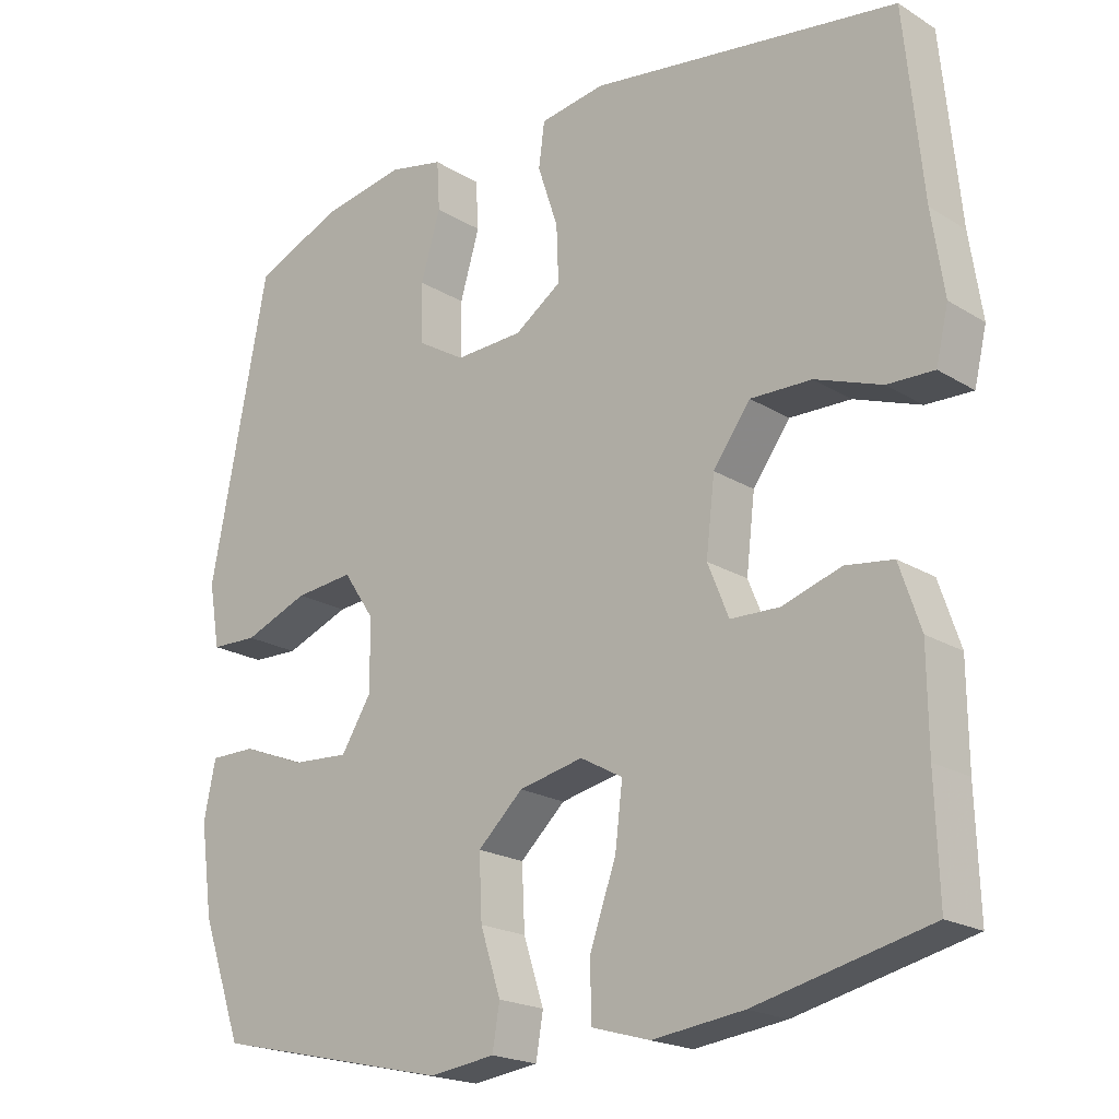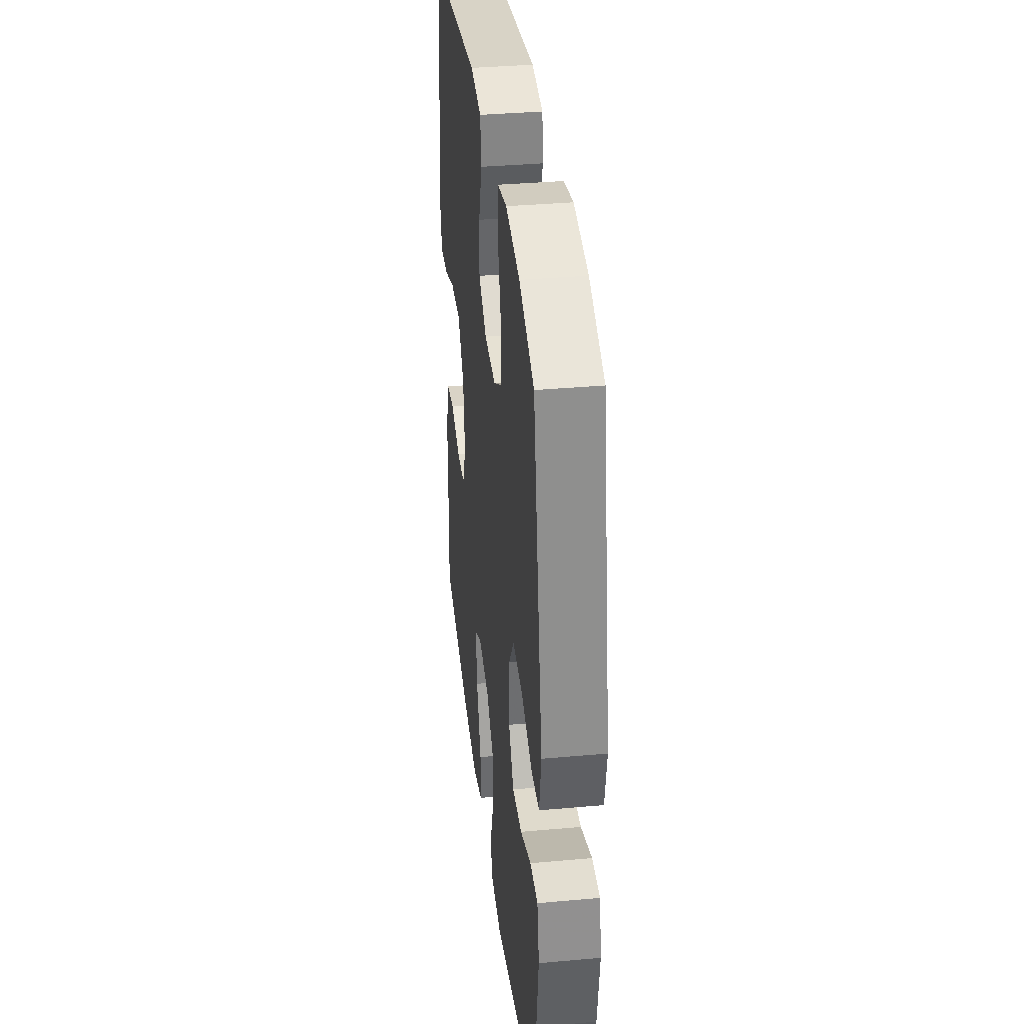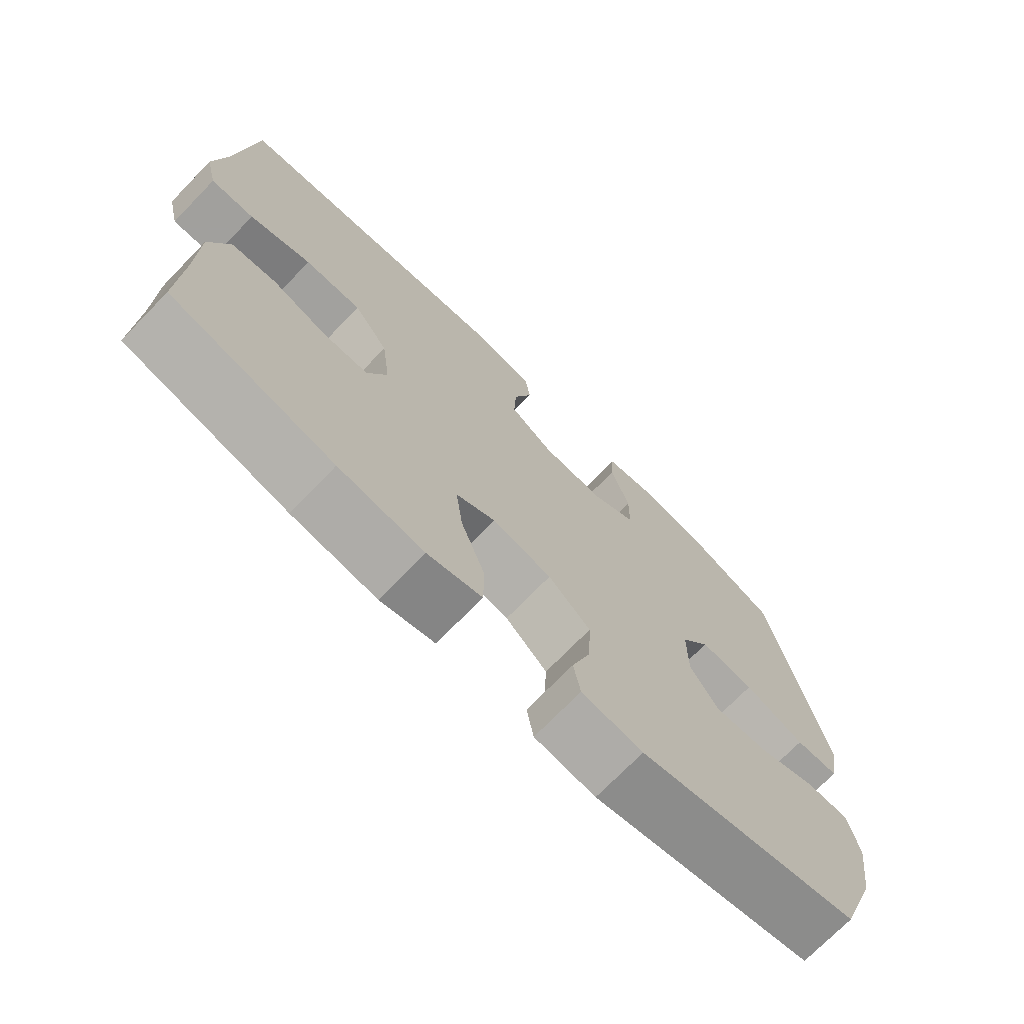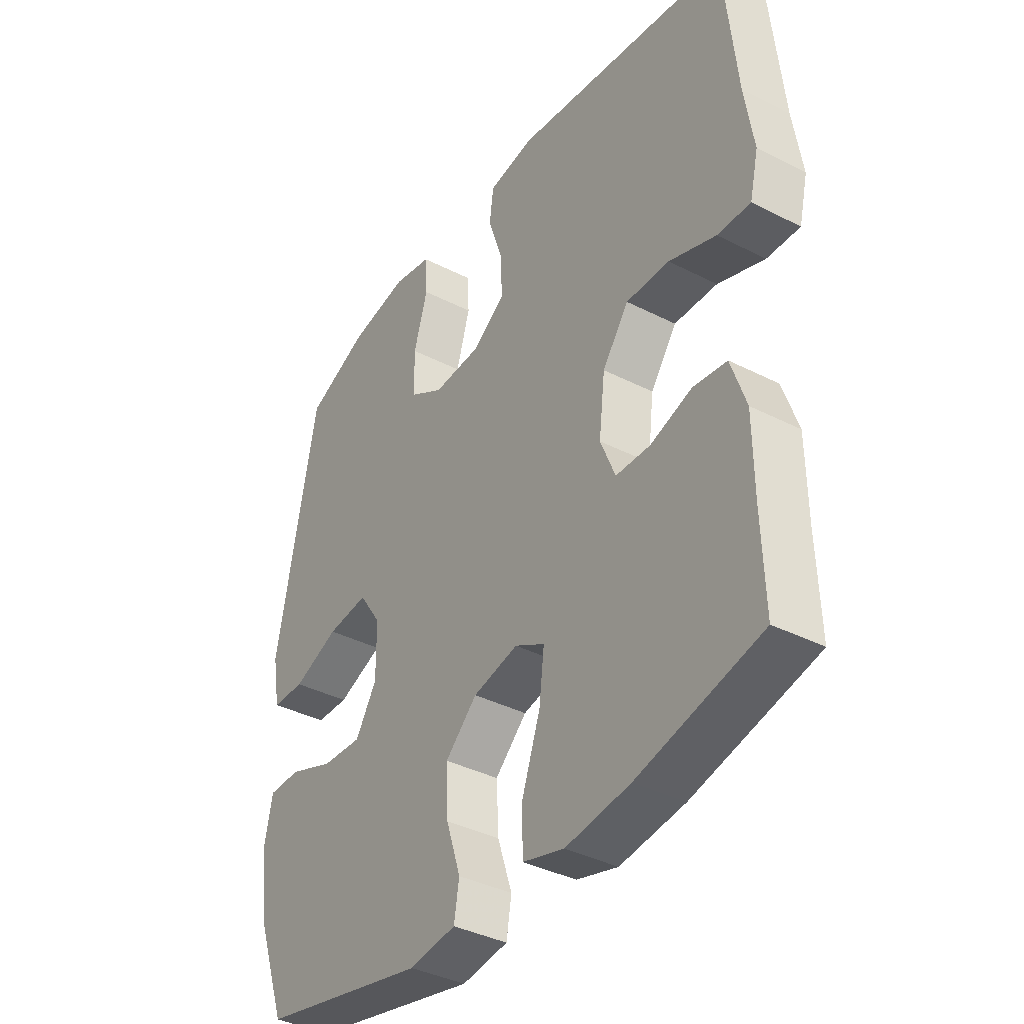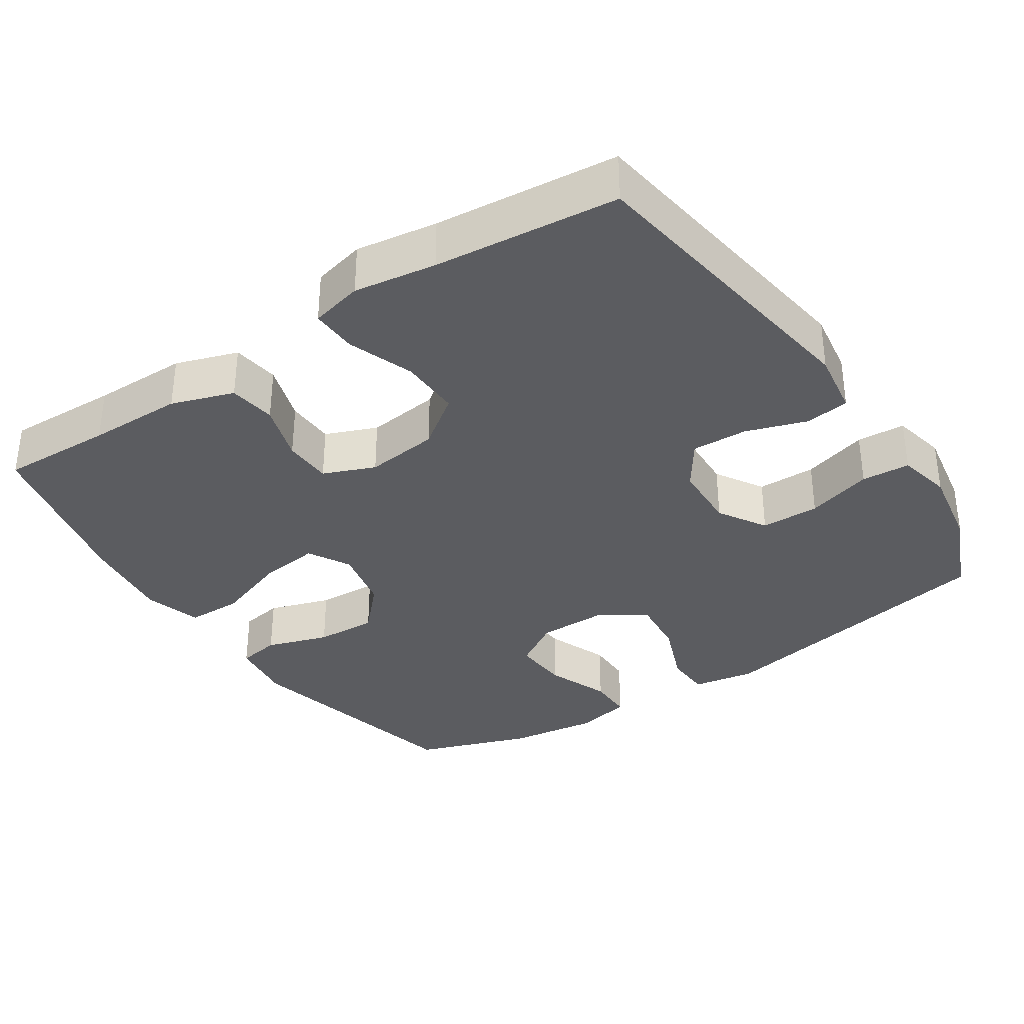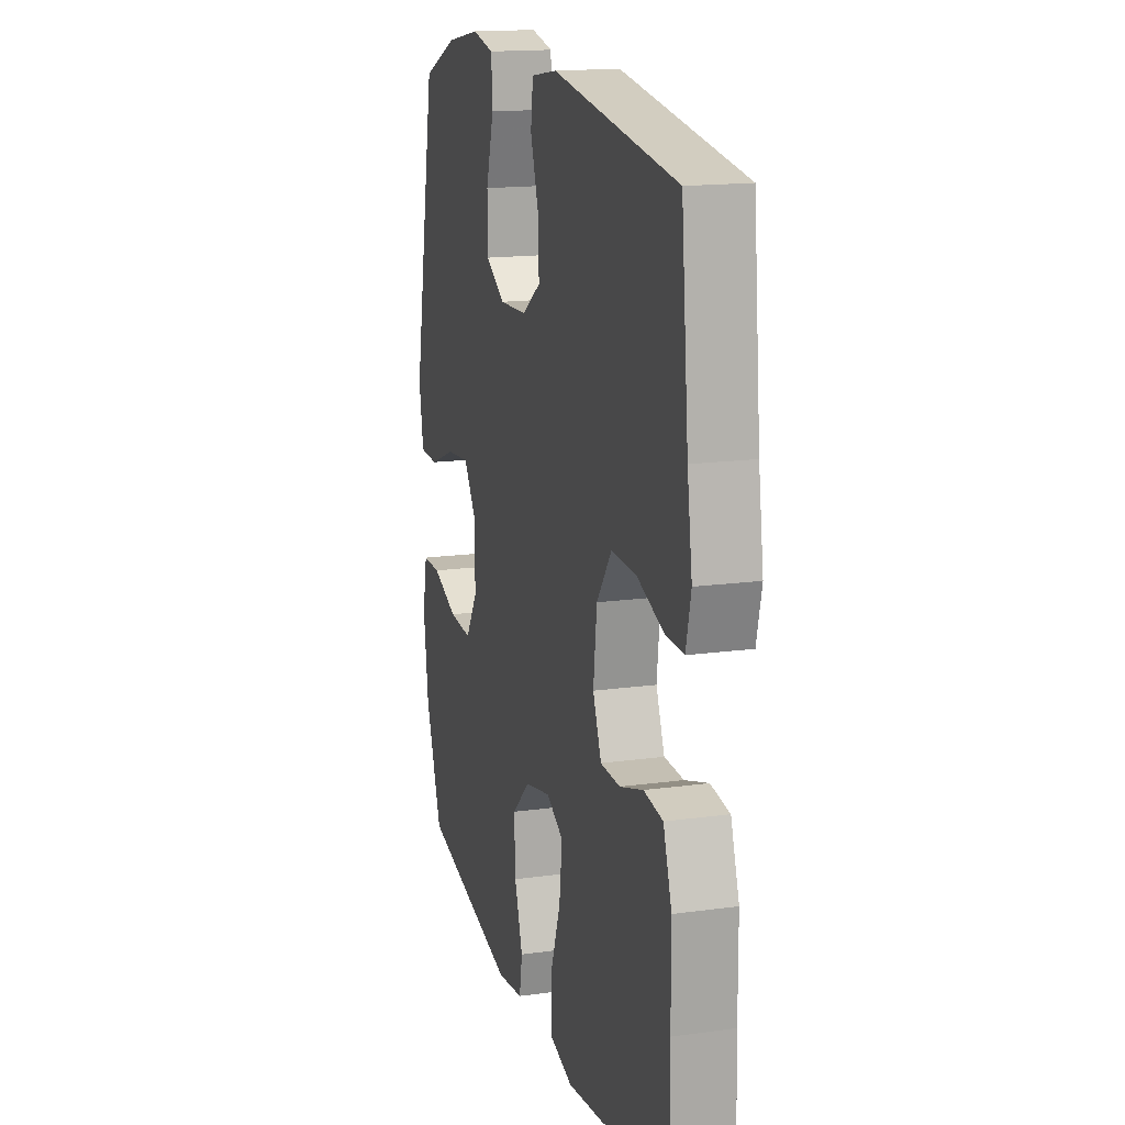
<metadata>
{"format":"obj","ext":"obj","renderer":"f3d","projection":"perspective","resolution":1024,"background":"white","views":[{"elev":-20.1,"azim":-138.3,"up":"+Z"},{"elev":36.3,"azim":83.3,"up":"+Z"},{"elev":-72.8,"azim":-44.2,"up":"+Z"},{"elev":-38.3,"azim":-122.9,"up":"+Z"},{"elev":-34.7,"azim":-56.3,"up":"+Y"},{"elev":16.1,"azim":-105.9,"up":"+Z"}]}
</metadata>
<code>
v 0.5 0.07 0.5
v 0.579 0.07 0.092
v 0.564 0.07 0.005
v 0.5 0.07 0.003
v 0.411 0.07 0.038
v 0.331 0.07 0.046
v 0.288 0.07 -0.018
v 0.288 0.07 -0.114
v 0.329 0.07 -0.18
v 0.407 0.07 -0.175
v 0.494 0.07 -0.141
v 0.557 0.07 -0.141
v 0.573 0.07 -0.219
v 0.556 0.07 -0.342
v 0.5 0.07 -0.5
v 0.174 0.07 -0.574
v 0.084 0.07 -0.562
v 0.074 0.07 -0.503
v 0.102 0.07 -0.417
v 0.106 0.07 -0.332
v 0.044 0.07 -0.274
v -0.044 0.07 -0.255
v -0.102 0.07 -0.287
v -0.092 0.07 -0.37
v -0.056 0.07 -0.472
v -0.057 0.07 -0.549
v -0.137 0.07 -0.572
v -0.262 0.07 -0.556
v -0.5 0.07 -0.5
v -0.495 0.07 -0.345
v -0.494 0.07 -0.214
v -0.465 0.07 -0.128
v -0.4 0.07 -0.119
v -0.319 0.07 -0.145
v -0.252 0.07 -0.143
v -0.223 0.07 -0.072
v -0.235 0.07 0.029
v -0.286 0.07 0.099
v -0.37 0.07 0.097
v -0.461 0.07 0.064
v -0.525 0.07 0.062
v -0.542 0.07 0.134
v -0.525 0.07 0.247
v -0.5 0.07 0.5
v -0.077 0.07 0.561
v 0.012 0.07 0.547
v 0.02 0.07 0.486
v -0.008 0.07 0.402
v -0.011 0.07 0.325
v 0.053 0.07 0.281
v 0.146 0.07 0.277
v 0.212 0.07 0.317
v 0.213 0.07 0.398
v 0.186 0.07 0.489
v 0.19 0.07 0.556
v 0.265 0.07 0.572
v 0.379 0.07 0.552
v 0.5 0 0.5
v 0.579 0 0.092
v 0.564 0 0.005
v 0.5 0 0.003
v 0.411 0 0.038
v 0.331 0 0.046
v 0.288 0 -0.018
v 0.288 0 -0.114
v 0.329 0 -0.18
v 0.407 0 -0.175
v 0.494 0 -0.141
v 0.557 0 -0.141
v 0.573 0 -0.219
v 0.556 0 -0.342
v 0.5 0 -0.5
v 0.174 0 -0.574
v 0.084 0 -0.562
v 0.074 0 -0.503
v 0.102 0 -0.417
v 0.106 0 -0.332
v 0.044 0 -0.274
v -0.044 0 -0.255
v -0.102 0 -0.287
v -0.092 0 -0.37
v -0.056 0 -0.472
v -0.057 0 -0.549
v -0.137 0 -0.572
v -0.262 0 -0.556
v -0.5 0 -0.5
v -0.495 0 -0.345
v -0.494 0 -0.214
v -0.465 0 -0.128
v -0.4 0 -0.119
v -0.319 0 -0.145
v -0.252 0 -0.143
v -0.223 0 -0.072
v -0.235 0 0.029
v -0.286 0 0.099
v -0.37 0 0.097
v -0.461 0 0.064
v -0.525 0 0.062
v -0.542 0 0.134
v -0.525 0 0.247
v -0.5 0 0.5
v -0.077 0 0.561
v 0.012 0 0.547
v 0.02 0 0.486
v -0.008 0 0.402
v -0.011 0 0.325
v 0.053 0 0.281
v 0.146 0 0.277
v 0.212 0 0.317
v 0.213 0 0.398
v 0.186 0 0.489
v 0.19 0 0.556
v 0.265 0 0.572
v 0.379 0 0.552
f 53 54 55 56
f 52 53 56 57
f 45 46 47 48
f 43 44 45 48
f 43 48 49
f 42 43 49 50
f 39 40 41 42
f 38 39 42 50
f 31 32 33 34
f 30 31 34 35
f 29 30 35
f 28 29 35
f 27 28 35 36
f 24 25 26 27
f 23 24 27 36
f 16 17 18 19
f 16 19 20
f 15 16 20
f 14 15 20 21
f 10 11 12 13
f 9 10 13 14
f 2 3 4 5
f 2 5 6
f 52 57 1 2
f 51 52 2 6
f 37 38 50 51
f 37 51 6 7
f 22 23 36 37
f 22 37 7 8
f 9 14 21 22
f 8 9 22
f 113 112 111 110
f 114 113 110 109
f 105 104 103 102
f 105 102 101 100
f 106 105 100
f 107 106 100 99
f 99 98 97 96
f 107 99 96 95
f 91 90 89 88
f 92 91 88 87
f 92 87 86
f 92 86 85
f 93 92 85 84
f 84 83 82 81
f 93 84 81 80
f 76 75 74 73
f 77 76 73
f 77 73 72
f 78 77 72 71
f 70 69 68 67
f 71 70 67 66
f 62 61 60 59
f 63 62 59
f 59 58 114 109
f 63 59 109 108
f 108 107 95 94
f 64 63 108 94
f 94 93 80 79
f 65 64 94 79
f 79 78 71 66
f 79 66 65
f 1 58 59 2
f 2 59 60 3
f 3 60 61 4
f 4 61 62 5
f 5 62 63 6
f 6 63 64 7
f 7 64 65 8
f 8 65 66 9
f 9 66 67 10
f 10 67 68 11
f 11 68 69 12
f 12 69 70 13
f 13 70 71 14
f 14 71 72 15
f 15 72 73 16
f 16 73 74 17
f 17 74 75 18
f 18 75 76 19
f 19 76 77 20
f 20 77 78 21
f 21 78 79 22
f 22 79 80 23
f 23 80 81 24
f 24 81 82 25
f 25 82 83 26
f 26 83 84 27
f 27 84 85 28
f 28 85 86 29
f 29 86 87 30
f 30 87 88 31
f 31 88 89 32
f 32 89 90 33
f 33 90 91 34
f 34 91 92 35
f 35 92 93 36
f 36 93 94 37
f 37 94 95 38
f 38 95 96 39
f 39 96 97 40
f 40 97 98 41
f 41 98 99 42
f 42 99 100 43
f 43 100 101 44
f 44 101 102 45
f 45 102 103 46
f 46 103 104 47
f 47 104 105 48
f 48 105 106 49
f 49 106 107 50
f 50 107 108 51
f 51 108 109 52
f 52 109 110 53
f 53 110 111 54
f 54 111 112 55
f 55 112 113 56
f 56 113 114 57
f 57 114 58 1

</code>
